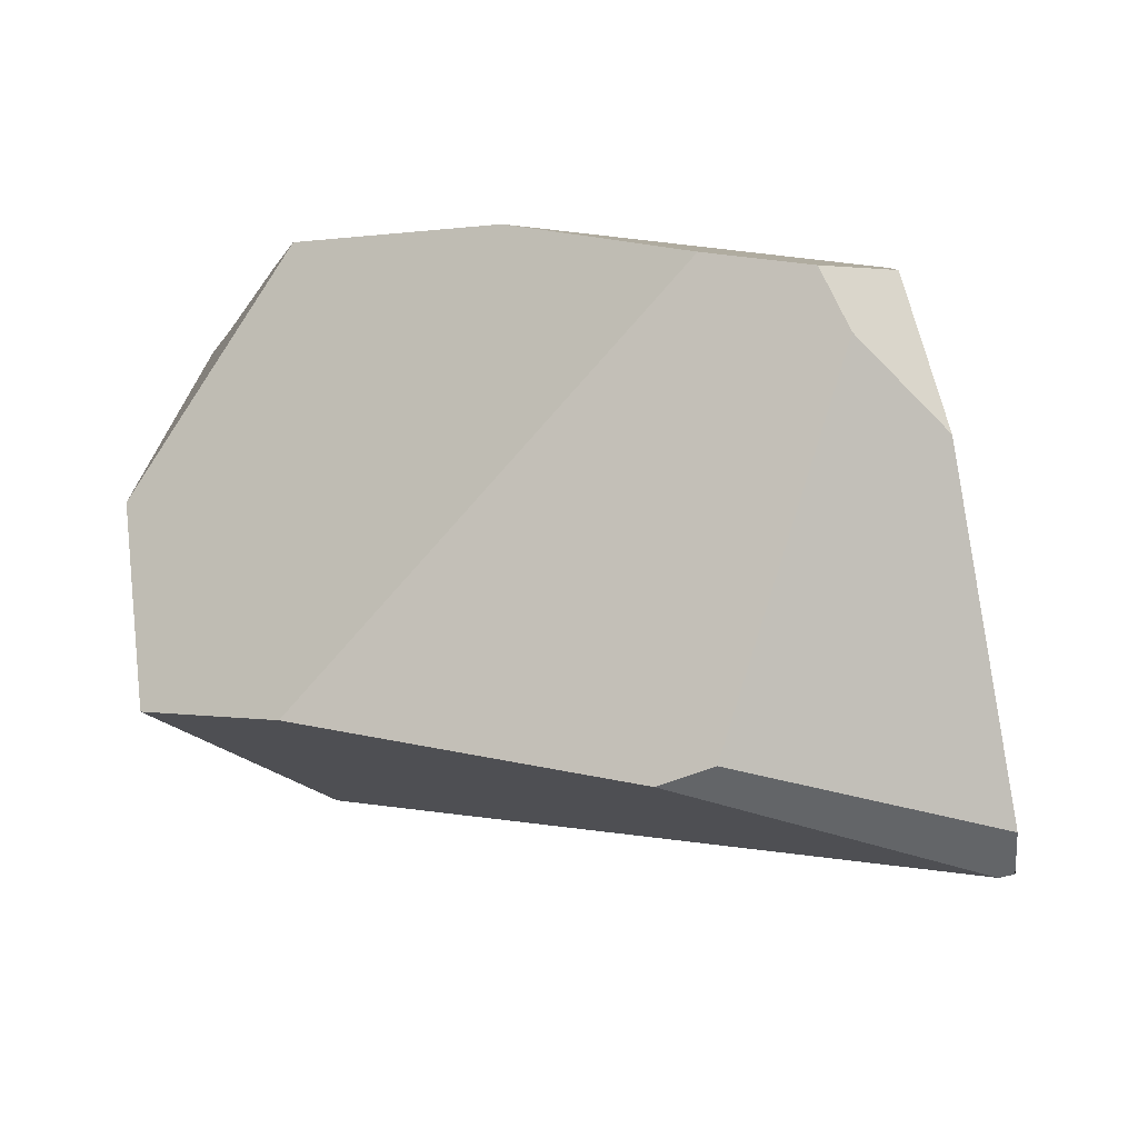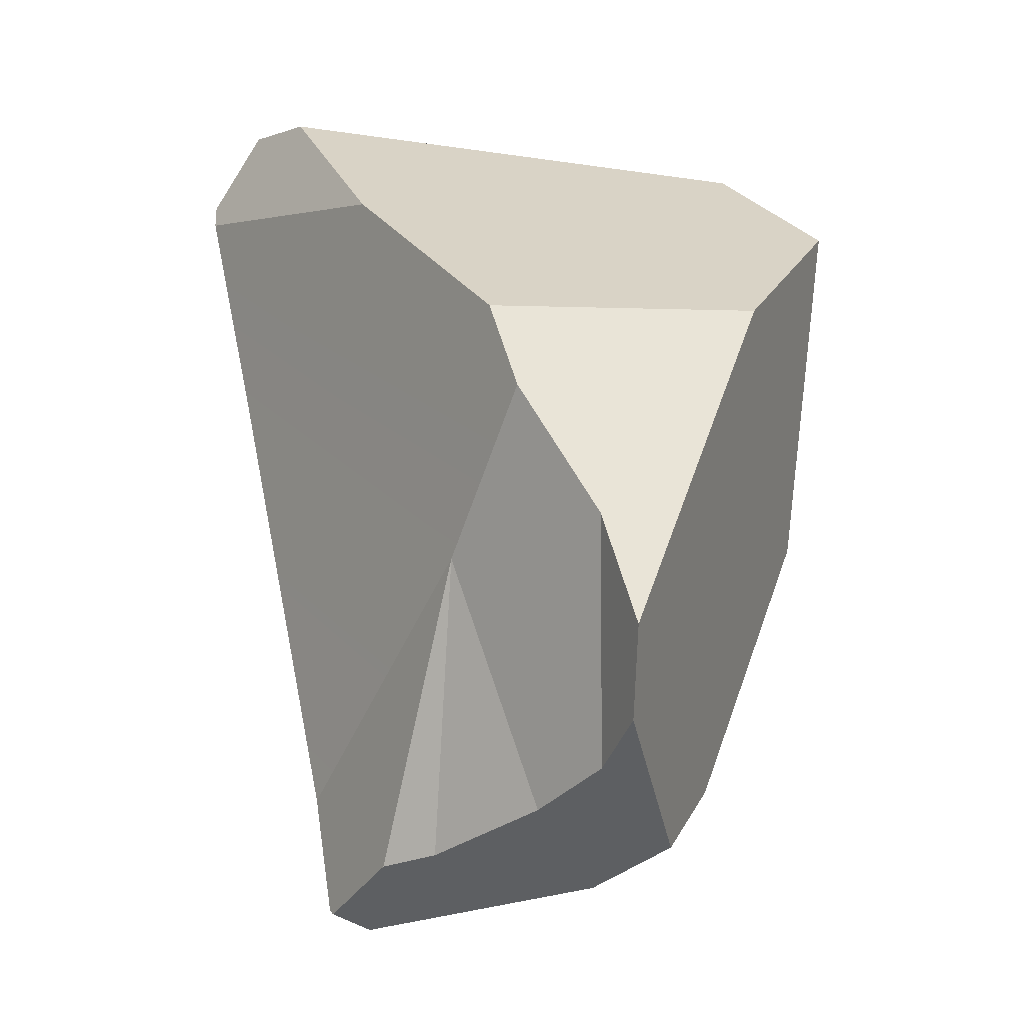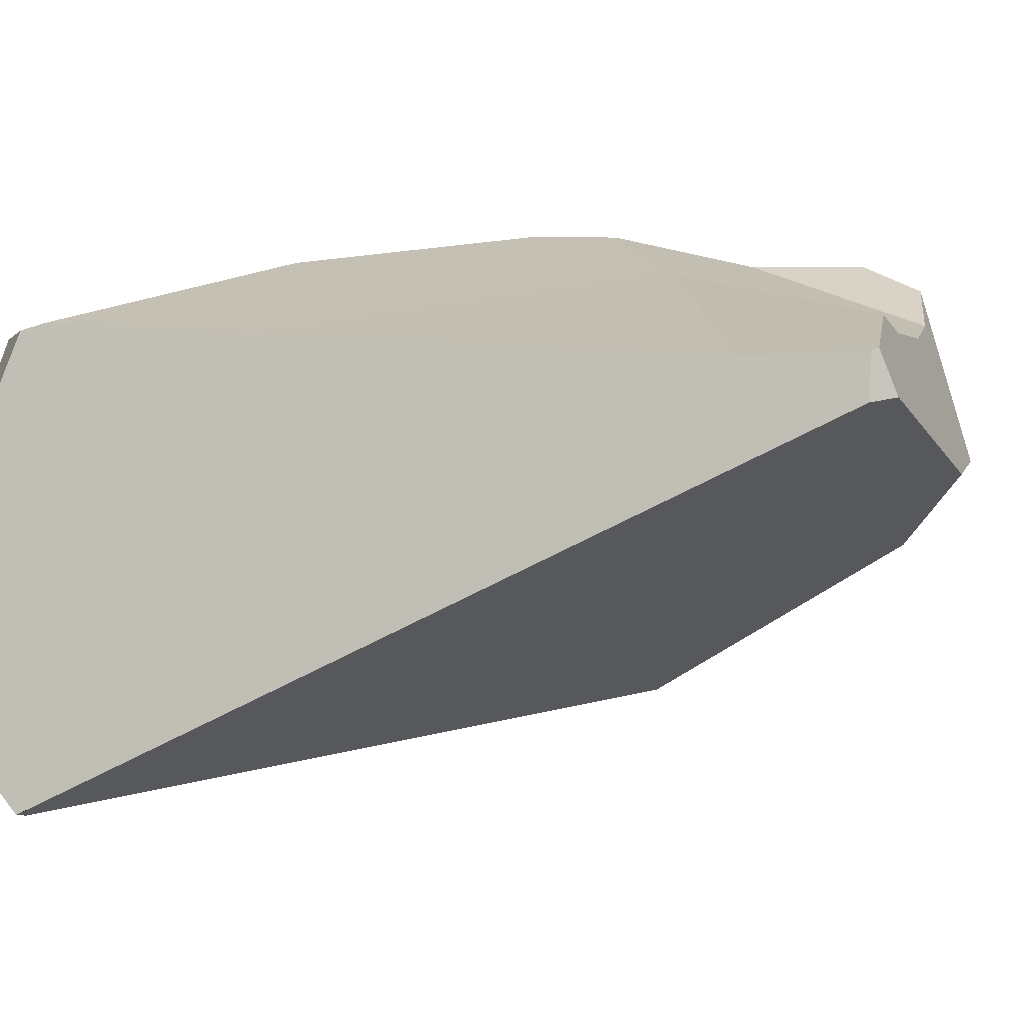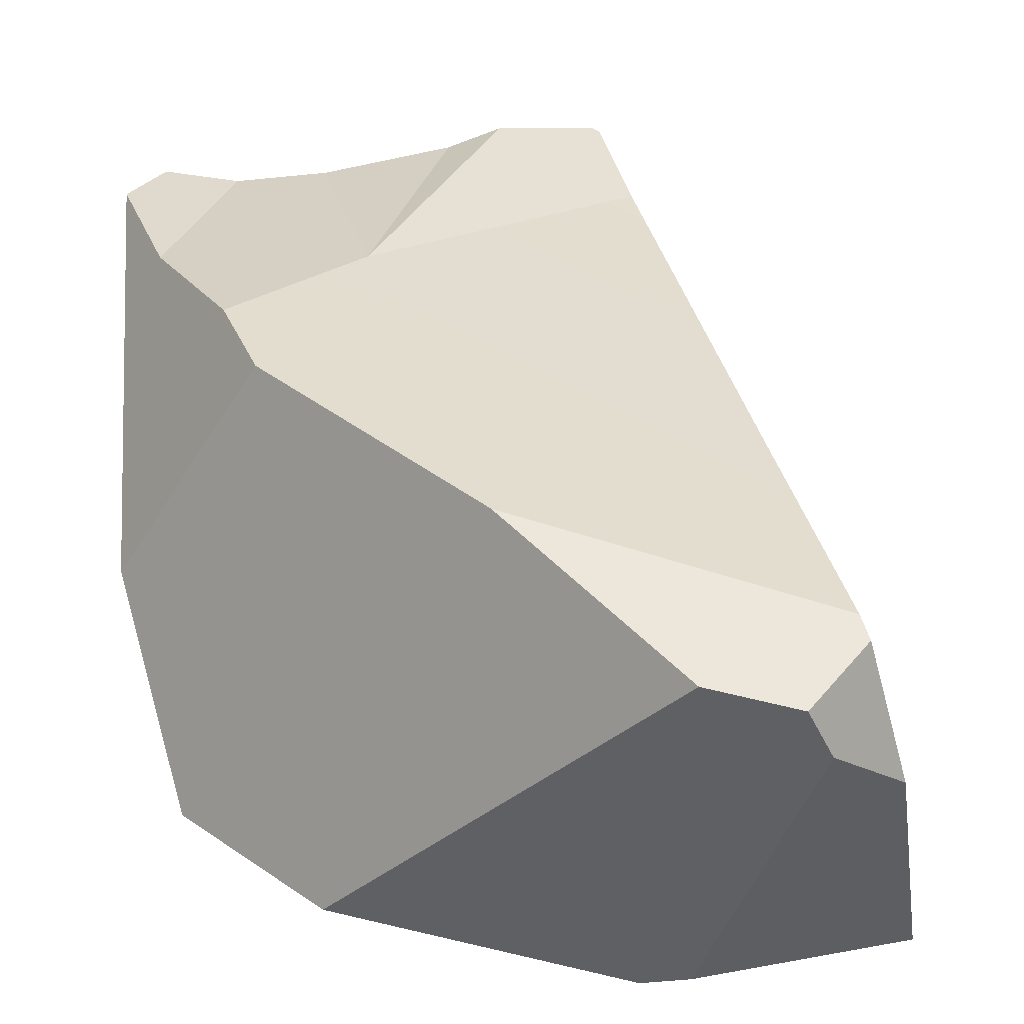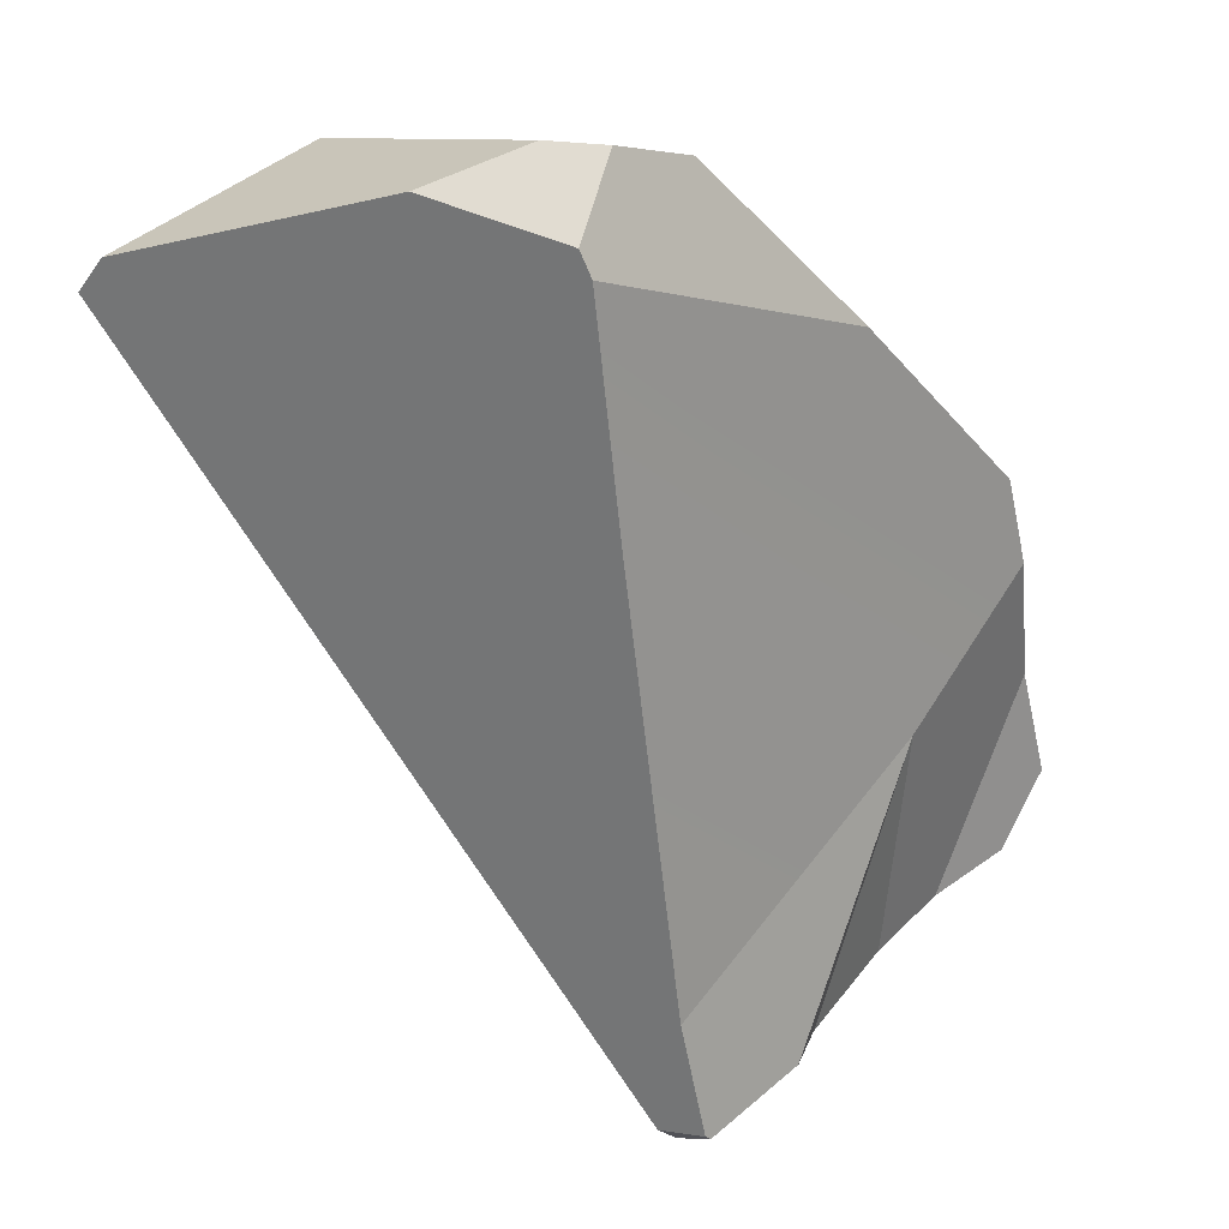
<metadata>
{"format":"obj","ext":"obj","renderer":"f3d","projection":"perspective","resolution":1024,"background":"white","views":[{"elev":-6.6,"azim":-173.0,"up":"+Z"},{"elev":-12.8,"azim":42.9,"up":"+Y"},{"elev":5.1,"azim":-57.4,"up":"+Z"},{"elev":40.9,"azim":179.6,"up":"+Z"},{"elev":14.6,"azim":-54.3,"up":"+Y"}]}
</metadata>
<code>
v 0.3292 0.8328 0.9228
v 0.1001 1.011 0.8911
v 0.3402 0.8064 0.9225
v 0.4346 0.9753 0.4969
v 0.1001 1.011 0.8911
v 0.3292 0.8328 0.9228
v 0.4247 1 0.4616
v 0.3614 1.048 0.4549
v 0.3595 1.05 0.4547
v 0.3563 1.052 0.4544
v 0.04344 1.155 0.6865
v 0.1041 1.145 0.6229
v 0.3138 1.085 0.45
v 0.2729 1.116 0.4457
v 0.2729 1.116 0.4457
v 0.3138 1.085 0.45
v 0.2621 1.117 0.4437
v 0.2621 1.117 0.4437
v 0.1041 1.145 0.6229
v 0.2729 1.116 0.4457
v 0.2501 1.119 0.4415
v 0.01887 1.154 0.3988
v 0.04344 1.155 0.6865
v -0.04772 1.164 0.3865
v -0.04835 1.165 0.3867
v -0.07398 1.169 0.3948
v -0.09546 1.172 0.4016
v -0.1697 1.187 0.62
v -0.09923 1.173 0.4028
v -0.09923 1.173 0.4028
v -0.3164 1.115 0.5015
v -0.1697 1.187 0.62
v -0.1058 1.17 0.4014
v -0.169 1.146 0.3878
v -0.1991 1.134 0.3813
v -0.2198 1.126 0.3768
v -0.3333 1.09 0.3912
v -0.3389 1.066 0.3373
v -0.3164 1.115 0.5015
v -0.3333 1.09 0.3912
v -0.3387 1.062 0.3331
v -0.3231 1.005 0.3391
v -0.338 1.046 0.3172
v -0.3378 1.046 0.3172
v -0.3231 1.005 0.3391
v -0.338 1.046 0.3172
v -0.283 1.02 0.3193
v -0.3242 1.045 0.3142
v -0.3169 1.048 0.3161
v -0.283 1.02 0.3193
v -0.3242 1.045 0.3142
v -0.3031 1.054 0.3197
v -0.2857 1.062 0.3243
v -0.2338 1.084 0.3379
v -0.2315 0.9885 0.3258
v -0.2315 0.9885 0.3258
v -0.3035 0.9512 0.3677
v -0.2755 0.8744 0.4085
v -0.1717 0.9521 0.3332
v -0.1411 0.5061 0.6045
v -0.004721 0.8503 0.3539
v 0.2088 0.7201 0.3805
v 0.312 0.3262 0.6005
v 0.3173 0.3325 0.5952
v 0.3329 0.3509 0.5796
v 0.3183 0.6533 0.3941
v 0.3329 0.3509 0.5796
v 0.3183 0.6533 0.3941
v 0.3591 0.2838 0.6731
v 0.3591 0.2838 0.6731
v 0.3173 0.3325 0.5952
v 0.3329 0.3509 0.5796
v 0.312 0.3262 0.6005
v 0.3583 0.2835 0.6731
v 0.3494 0.2807 0.6727
v 0.3473 0.28 0.6726
v 0.2785 0.2867 0.6338
v 0.2785 0.2867 0.6338
v 0.2625 0.2679 0.6497
v 0.1407 0.2302 0.7047
v 0.1315 0.2287 0.708
v -0.07941 0.3371 0.6944
v 0.08382 0.2212 0.725
v 0.02597 0.212 0.7456
v -0.07814 0.3336 0.6962
v -0.07814 0.3336 0.6962
v -0.06159 0.3529 0.797
v -0.07941 0.3371 0.6944
v -0.07407 0.3225 0.7022
v -0.03821 0.2242 0.7545
v -0.03505 0.225 0.7703
v -0.02831 0.2268 0.8042
v -0.02831 0.2268 0.8042
v 0.2303 0.5835 0.8766
v -0.06159 0.3529 0.797
v -0.02384 0.2239 0.8054
v 0.06995 0.2601 0.8305
v -0.02127 0.2223 0.806
v 0.06995 0.2601 0.8305
v -0.02127 0.2223 0.806
v 0.02312 0.2115 0.7466
v 0.02533 0.2119 0.7458
v 0.02597 0.212 0.7456
v 0.08382 0.2212 0.725
v 0.08989 0.2683 0.8358
v 0.08989 0.2683 0.8358
v 0.2303 0.5835 0.8766
v 0.08989 0.2683 0.8358
v 0.1494 0.2786 0.8166
v 0.2303 0.5835 0.8766
v 0.1494 0.2786 0.8166
v 0.2913 0.3183 0.808
v 0.2913 0.3183 0.808
v 0.4483 0.5986 0.8867
v 0.2303 0.5835 0.8766
v 0.39 0.3532 0.82
v 0.39 0.3532 0.82
v 0.4674 0.4003 0.8613
v 0.4483 0.5986 0.8867
v 0.4629 0.3909 0.8578
v 0.4642 0.3916 0.8585
v 0.4522 0.3792 0.8373
v 0.4674 0.4003 0.8613
v 0.4642 0.3916 0.8585
v 0.4905 0.6522 0.7869
v 0.3615 0.2862 0.6773
v 0.4903 0.6578 0.7837
v 0.361 0.2857 0.6764
v 0.361 0.2857 0.6764
v 0.3583 0.2835 0.6731
v 0.3591 0.2838 0.6731
v 0.3494 0.2807 0.6727
v 0.3473 0.28 0.6726
v 0.3615 0.2862 0.6773
v 0.2875 0.2606 0.6697
v 0.2913 0.3183 0.808
v 0.2446 0.2467 0.6676
v 0.1407 0.2302 0.7047
v 0.2446 0.2467 0.6676
v 0.2875 0.2606 0.6697
v 0.2446 0.2467 0.6676
v 0.2625 0.2679 0.6497
v 0.1494 0.2786 0.8166
v 0.1315 0.2287 0.708
v 0.39 0.3532 0.82
v 0.4522 0.3792 0.8373
v 0.4629 0.3909 0.8578
v 0.4642 0.3916 0.8585
v 0.35 0.7566 0.4141
v 0.4871 0.7502 0.7299
v 0.4871 0.7502 0.7299
v 0.4007 0.6822 0.9075
v 0.4903 0.6578 0.7837
v 0.4868 0.7603 0.724
v 0.3679 0.7397 0.9218
v 0.4853 0.803 0.6991
v 0.4847 0.8192 0.6897
v 0.4248 0.8449 0.7665
v 0.4836 0.8523 0.6704
v 0.4248 0.8449 0.7665
v 0.4836 0.8523 0.6704
v 0.4791 0.8635 0.6546
v 0.4538 0.927 0.565
v 0.3789 0.851 0.4325
v 0.4346 0.9753 0.4969
v 0.4538 0.927 0.565
v 0.4007 0.922 0.4463
v 0.4247 1 0.4616
v 0.3614 1.048 0.4549
v 0.4247 1 0.4616
v 0.4007 0.922 0.4463
v 0.3595 1.05 0.4547
v 0.3563 1.052 0.4544
v 0.3789 0.851 0.4325
v 0.2501 1.119 0.4415
v -0.004721 0.8503 0.3539
v 0.01887 1.154 0.3988
v -0.0484 1.164 0.3864
v -0.04772 1.164 0.3865
v -0.04772 1.164 0.3865
v -0.0484 1.164 0.3864
v -0.04835 1.165 0.3867
v -0.04878 1.164 0.3863
v -0.07398 1.169 0.3948
v -0.08935 1.146 0.3756
v -0.1717 0.9521 0.3332
v -0.08935 1.146 0.3756
v -0.04878 1.164 0.3863
v -0.1043 1.14 0.3717
v -0.1607 1.116 0.357
v -0.1883 1.104 0.3498
v -0.2071 1.096 0.3448
v -0.2338 1.084 0.3379
v -0.2584 1.112 0.3685
v -0.2071 1.096 0.3448
v -0.2857 1.062 0.3243
v -0.3091 1.092 0.3576
v -0.3141 1.09 0.3566
v -0.3352 1.087 0.3793
v -0.3091 1.092 0.3576
v -0.3141 1.09 0.3566
v -0.2584 1.112 0.3685
v -0.2198 1.126 0.3768
v -0.1883 1.104 0.3498
v -0.1991 1.134 0.3813
v -0.1607 1.116 0.357
v -0.169 1.146 0.3878
v -0.1043 1.14 0.3717
v -0.1058 1.17 0.4014
v -0.09546 1.172 0.4016
v -0.09923 1.173 0.4028
v -0.339 1.068 0.3389
v -0.3352 1.087 0.3793
v -0.3223 1.087 0.3548
v -0.3389 1.066 0.3373
v -0.339 1.068 0.3389
v -0.3031 1.054 0.3197
v -0.3387 1.062 0.3331
v -0.3169 1.048 0.3161
v -0.3242 1.045 0.3142
v -0.3378 1.046 0.3172
v -0.338 1.046 0.3172
v -0.3372 1.084 0.3663
v -0.3223 1.087 0.3548
v -0.3391 1.071 0.342
v -0.3372 1.084 0.3663
v -0.3391 1.071 0.342
v -0.3319 1.083 0.3527
v -0.3395 1.08 0.3511
v -0.3395 1.08 0.3511
v -0.3395 1.08 0.3511
v -0.3319 1.083 0.3527
v 0.2088 0.7201 0.3805
v 0.3661 0.8092 0.4244
v 0.3661 0.8092 0.4244
v 0.4791 0.8635 0.6546
v 0.3613 0.7935 0.4213
v 0.3613 0.7935 0.4213
v 0.3598 0.7887 0.4204
v 0.3564 0.7774 0.4182
v 0.3556 0.775 0.4177
v 0.35 0.7566 0.4141
v 0.3183 0.6533 0.3941
v 0.3556 0.775 0.4177
v 0.4868 0.7603 0.724
v 0.3564 0.7774 0.4182
v 0.4853 0.803 0.6991
v 0.3598 0.7887 0.4204
v 0.4847 0.8192 0.6897
v 0.4836 0.8523 0.6704
v 0.3402 0.8064 0.9225
v 0.3292 0.8328 0.9228
v -0.2403 1.086 0.8253
v 0.3679 0.7397 0.9218
v -0.1547 1.188 0.8105
v -0.2403 1.086 0.8253
v 0.1001 1.011 0.8911
v -0.1842 1.192 0.8054
v -0.2488 1.113 0.8172
v -0.2488 1.113 0.8172
v -0.2403 1.086 0.8253
v -0.29 1.154 0.6719
v -0.2903 1.155 0.6709
v -0.2903 1.155 0.6709
v -0.1754 1.188 0.6375
v -0.1754 1.188 0.6375
v -0.1817 1.19 0.6569
v -0.1547 1.188 0.8105
v -0.2059 1.195 0.7316
v -0.2114 1.196 0.7485
v -0.1842 1.192 0.8054
v -0.2115 1.196 0.7489
v -0.2115 1.196 0.7489
v -0.2488 1.113 0.8172
v -0.1842 1.192 0.8054
v -0.2123 1.195 0.7482
v -0.29 1.154 0.6719
v -0.2458 1.178 0.715
v -0.2896 1.155 0.6715
v -0.2899 1.155 0.6713
v -0.2903 1.155 0.6709
v -0.2899 1.155 0.6713
v -0.2896 1.155 0.6715
v -0.1817 1.19 0.6569
v -0.2458 1.178 0.715
v -0.2059 1.195 0.7316
v -0.2123 1.195 0.7482
v -0.2114 1.196 0.7485
v -0.2115 1.196 0.7489
v -0.08618 1.177 0.8226
v -0.08618 1.177 0.8226
v -0.08618 1.177 0.8226
v -0.3035 0.9512 0.3677
v -0.1804 0.8386 0.8135
v -0.2755 0.8744 0.4085
v -0.1411 0.5061 0.6045
v -0.06296 0.3585 0.7972
v 0.2303 0.5835 0.8766
v -0.1804 0.8386 0.8135
v -0.06296 0.3585 0.7972
v 0.3679 0.7397 0.9218
v 0.4007 0.6822 0.9075
v 0.4483 0.5986 0.8867
v 0.4905 0.6522 0.7869
v 0.4964 0.48 0.8873
v 0.4964 0.48 0.8873
v 0.4964 0.48 0.8873
v -0.06159 0.3529 0.797
v 0.02533 0.2119 0.7458
v -0.07407 0.3225 0.7022
v 0.02312 0.2115 0.7466
v -0.01081 0.2062 0.7587
v -0.03821 0.2242 0.7545
v -0.01081 0.2062 0.7587
v -0.03505 0.225 0.7703
v -0.03821 0.2242 0.7545
v -0.01901 0.2188 0.7958
v -0.01901 0.2188 0.7958
v -0.01081 0.2062 0.7587
v -0.02127 0.2223 0.806
v -0.02384 0.2239 0.8054
v -0.02831 0.2268 0.8042
f 1 2 3
f 4 5 6
f 7 5 4
f 8 5 7
f 9 5 8
f 10 5 9
f 10 11 5
f 10 12 11
f 13 12 10
f 13 14 12
f 15 16 17
f 18 19 20
f 21 19 18
f 22 19 21
f 23 19 22
f 24 23 22
f 25 23 24
f 23 25 26
f 27 23 26
f 27 28 23
f 29 28 27
f 30 31 32
f 33 31 30
f 34 31 33
f 35 31 34
f 36 31 35
f 31 36 37
f 38 39 40
f 41 39 38
f 41 42 39
f 43 42 41
f 44 45 46
f 44 47 45
f 48 47 44
f 49 50 51
f 52 50 49
f 53 50 52
f 54 50 53
f 50 54 55
f 56 57 47
f 56 58 57
f 59 58 56
f 59 60 58
f 61 60 59
f 62 60 61
f 62 63 60
f 62 64 63
f 62 65 64
f 66 65 62
f 67 68 69
f 70 71 72
f 70 73 71
f 74 73 70
f 73 74 75
f 73 75 76
f 77 73 76
f 60 63 78
f 60 78 79
f 60 79 80
f 81 60 80
f 81 82 60
f 83 82 81
f 82 83 84
f 82 84 85
f 86 87 88
f 89 87 86
f 90 87 89
f 91 87 90
f 92 87 91
f 93 94 95
f 96 94 93
f 96 97 94
f 98 97 96
f 99 100 101
f 99 101 102
f 99 102 103
f 99 103 104
f 99 104 105
f 106 94 97
f 107 108 109
f 110 111 112
f 113 114 115
f 116 114 113
f 117 118 119
f 120 118 117
f 118 120 121
f 122 123 124
f 122 125 123
f 126 125 122
f 126 127 125
f 128 127 126
f 128 68 127
f 69 68 128
f 129 130 131
f 129 132 130
f 132 129 133
f 133 129 134
f 134 135 133
f 136 135 134
f 136 137 135
f 138 137 136
f 80 79 139
f 140 141 142
f 140 142 77
f 140 77 76
f 143 138 136
f 143 144 138
f 143 104 144
f 105 104 143
f 145 136 134
f 145 134 146
f 147 145 146
f 147 146 148
f 149 127 68
f 127 149 150
f 151 152 153
f 152 151 154
f 154 155 152
f 156 155 154
f 155 156 157
f 157 158 155
f 159 158 157
f 160 161 162
f 160 162 163
f 163 6 160
f 4 6 163
f 164 165 166
f 167 165 164
f 165 167 168
f 169 170 171
f 172 169 171
f 173 172 171
f 16 173 171
f 16 171 174
f 17 16 174
f 17 174 175
f 175 174 176
f 176 177 175
f 178 177 176
f 179 177 178
f 180 181 182
f 183 182 181
f 184 182 183
f 183 185 184
f 186 187 188
f 186 189 187
f 55 189 186
f 55 190 189
f 55 191 190
f 55 192 191
f 55 54 192
f 193 194 195
f 193 196 194
f 196 197 194
f 198 197 196
f 199 200 201
f 37 200 199
f 37 202 200
f 37 36 202
f 195 194 203
f 195 203 204
f 204 203 205
f 204 205 206
f 206 205 207
f 206 207 208
f 208 207 209
f 208 209 185
f 209 210 185
f 209 211 210
f 185 210 184
f 212 40 213
f 38 40 212
f 214 215 216
f 215 214 217
f 218 215 217
f 219 218 217
f 219 220 218
f 221 218 220
f 222 218 221
f 217 214 198
f 198 196 217
f 223 201 224
f 199 201 223
f 225 213 226
f 212 213 225
f 227 214 216
f 227 228 214
f 227 229 228
f 226 230 225
f 231 223 232
f 223 224 232
f 188 176 186
f 178 176 188
f 233 176 174
f 174 234 233
f 164 166 235
f 235 166 236
f 235 236 237
f 233 234 238
f 233 238 239
f 233 239 240
f 233 240 241
f 233 241 242
f 233 242 243
f 150 149 244
f 150 244 245
f 245 244 246
f 246 247 245
f 248 247 246
f 248 249 247
f 237 249 248
f 237 236 249
f 236 250 249
f 251 158 252
f 158 251 155
f 3 253 254
f 3 2 253
f 255 256 257
f 258 256 255
f 259 256 258
f 260 42 261
f 262 42 260
f 263 42 262
f 39 42 263
f 264 32 31
f 265 32 264
f 266 23 28
f 267 23 266
f 267 268 23
f 269 268 267
f 270 268 269
f 270 271 268
f 272 271 270
f 273 274 275
f 276 274 273
f 276 277 274
f 278 277 276
f 277 278 279
f 280 277 279
f 281 277 280
f 282 265 264
f 283 265 282
f 283 284 265
f 283 285 284
f 285 286 284
f 285 287 286
f 287 288 286
f 287 289 288
f 268 290 23
f 255 257 291
f 5 11 292
f 293 261 42
f 293 294 261
f 295 294 293
f 294 295 296
f 294 296 297
f 298 299 300
f 298 253 299
f 254 253 298
f 301 115 302
f 302 115 114
f 153 152 303
f 303 304 153
f 304 303 305
f 123 125 306
f 119 118 307
f 298 300 308
f 88 87 297
f 297 296 88
f 47 57 45
f 85 84 309
f 309 310 85
f 311 310 309
f 312 310 311
f 313 310 312
f 314 315 316
f 314 317 315
f 101 318 319
f 101 100 318
f 317 320 321
f 317 321 322
f 317 322 315

</code>
